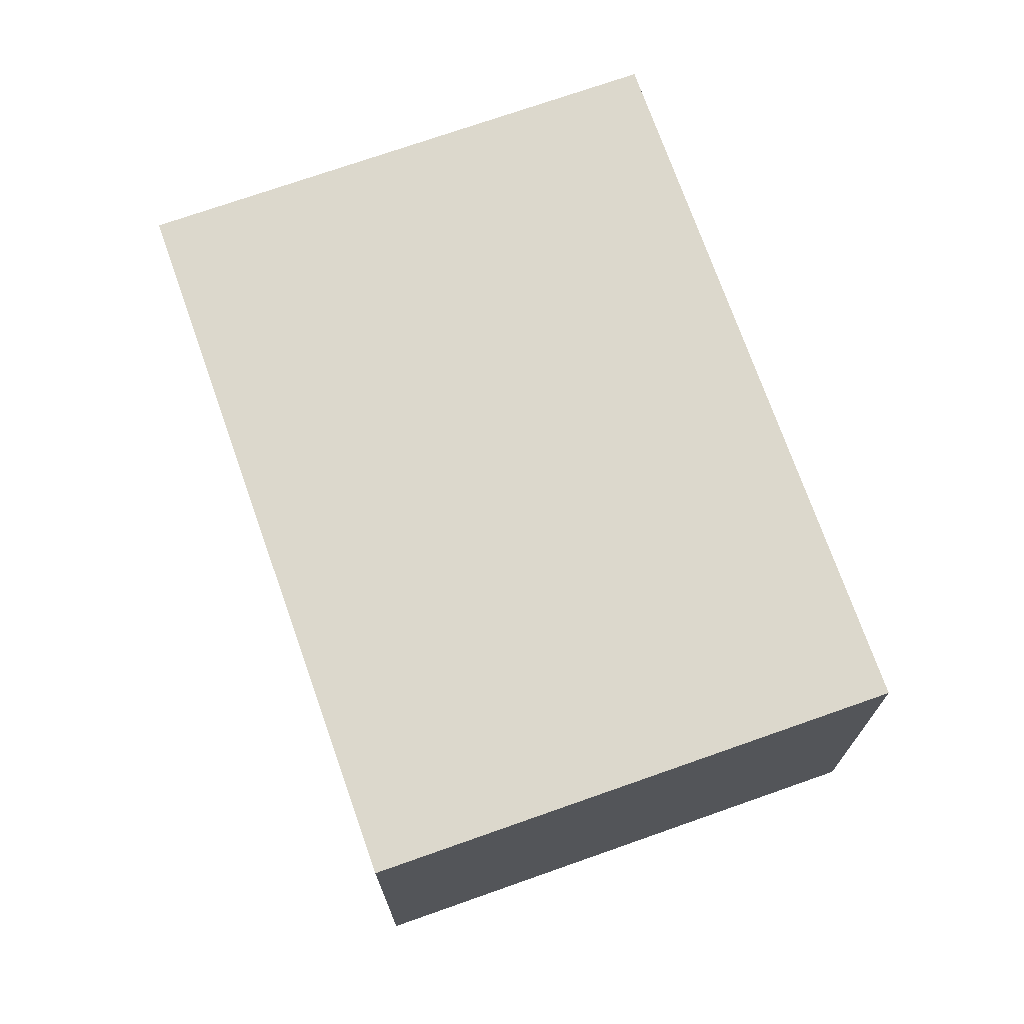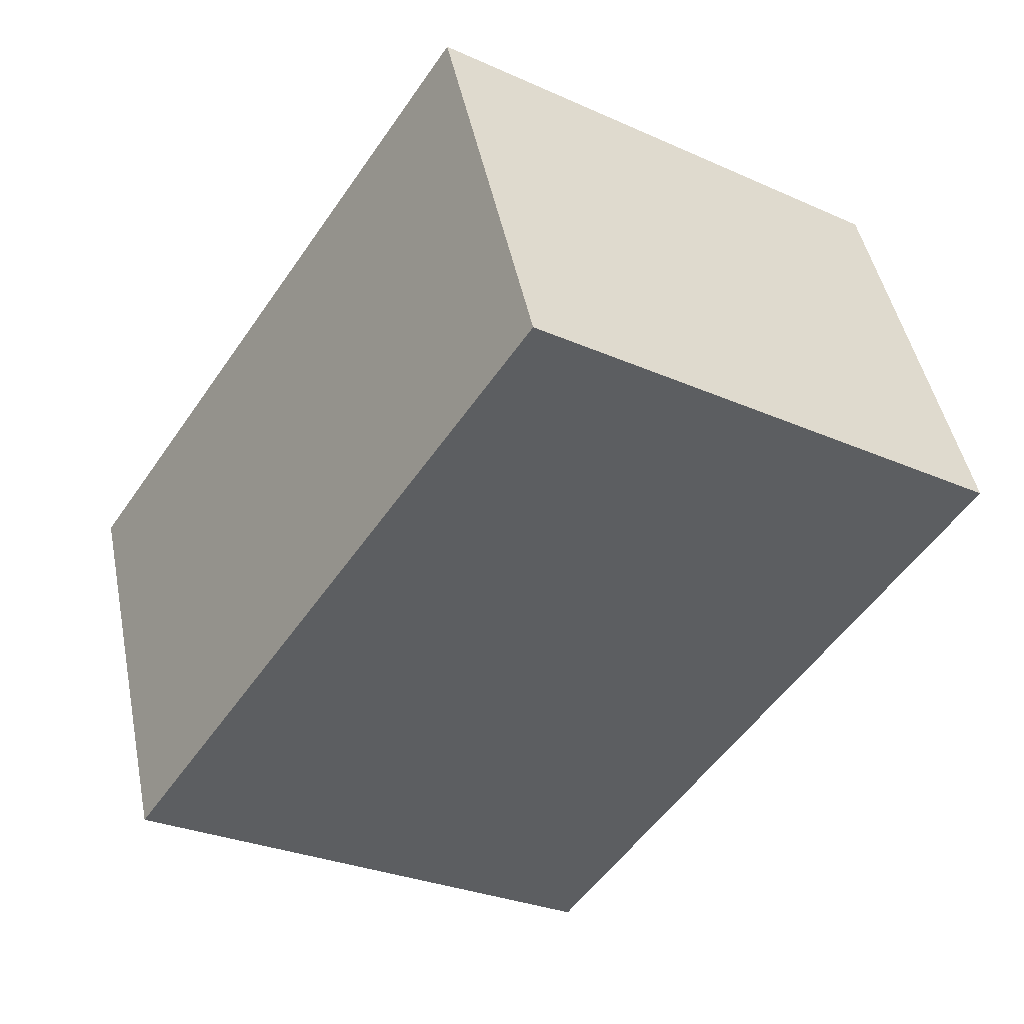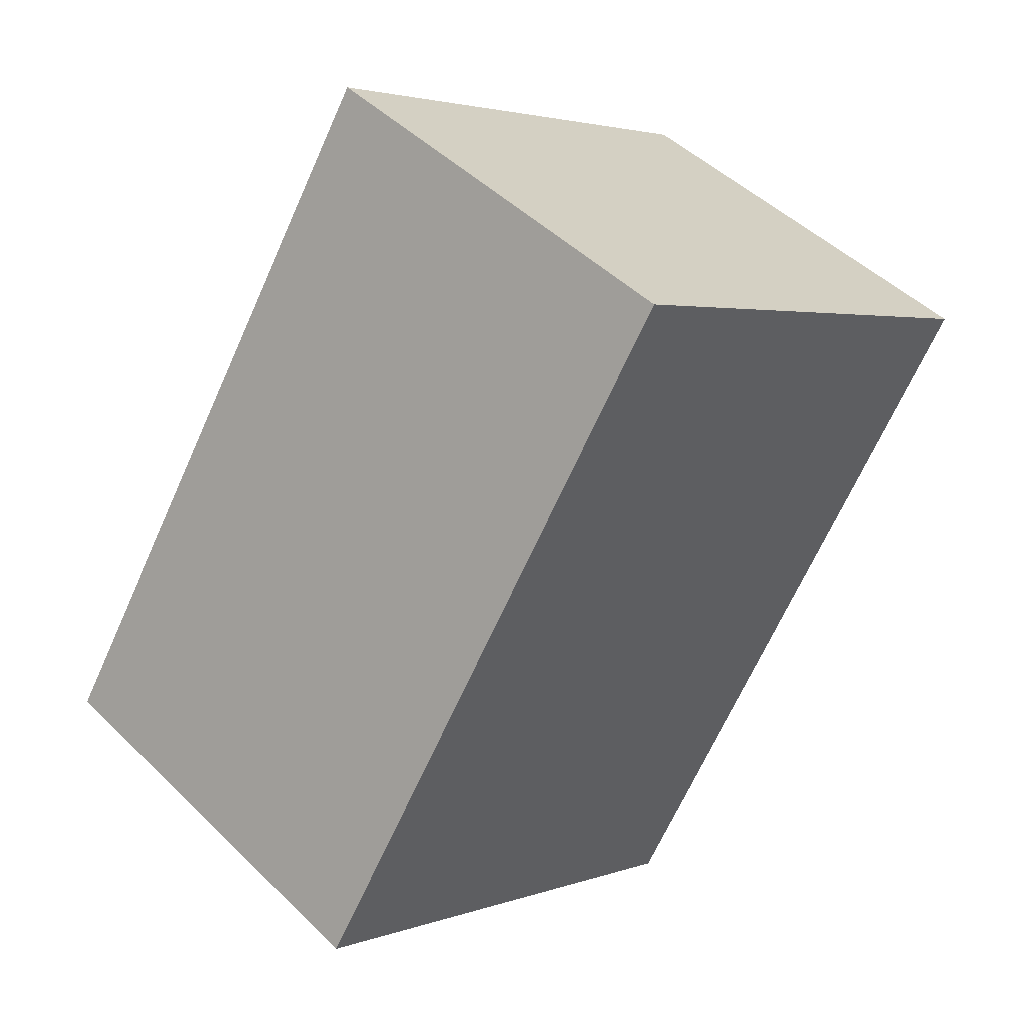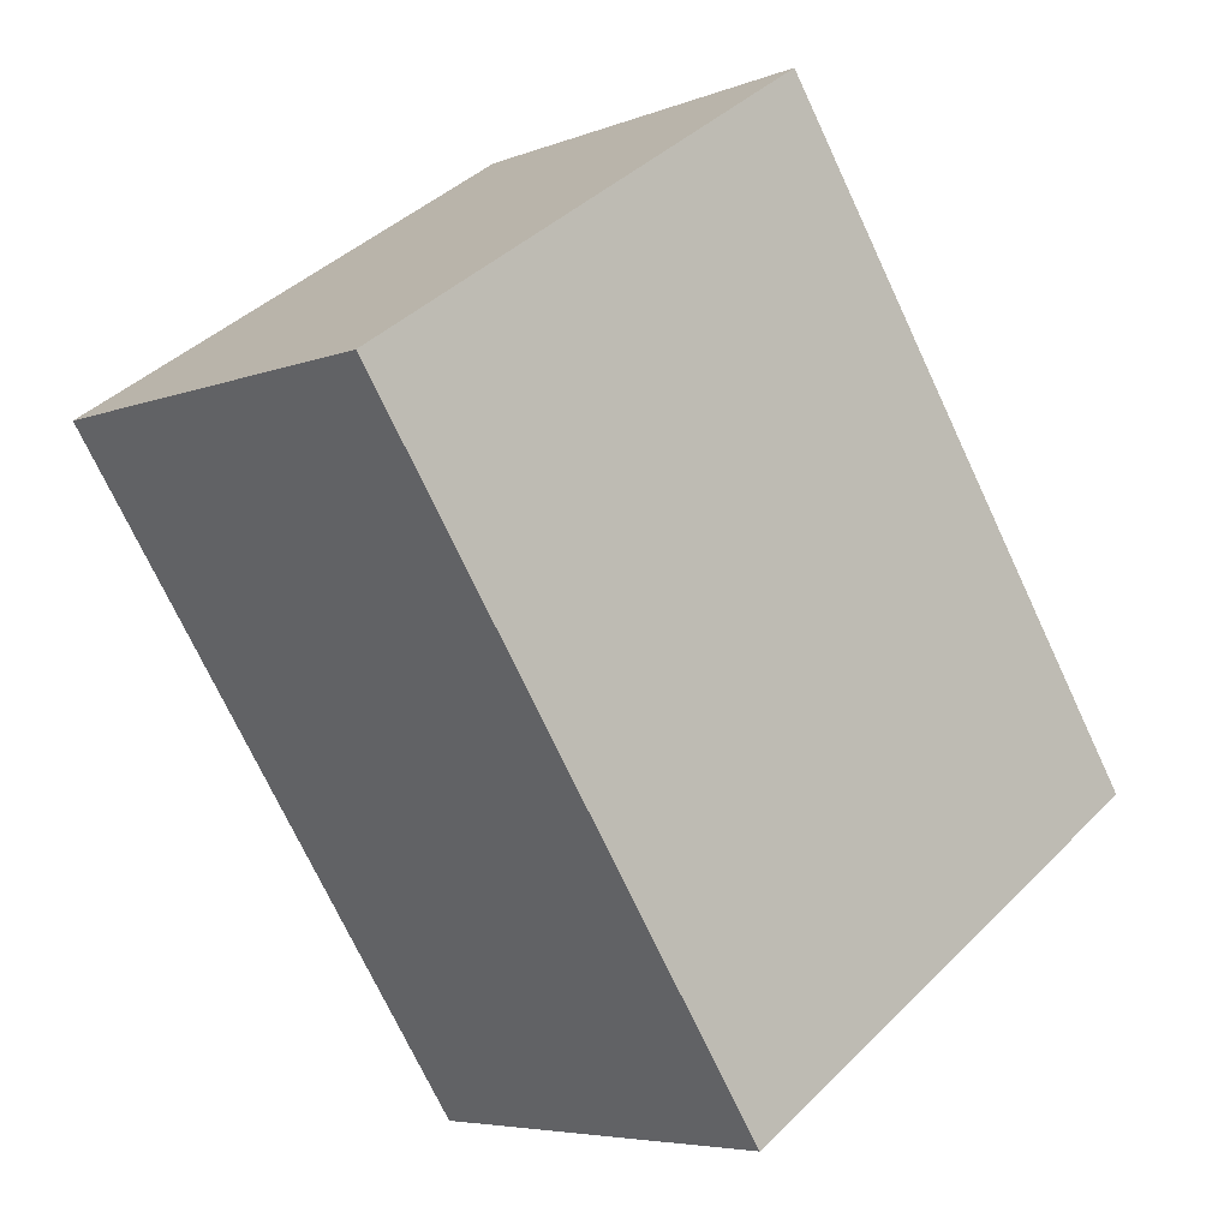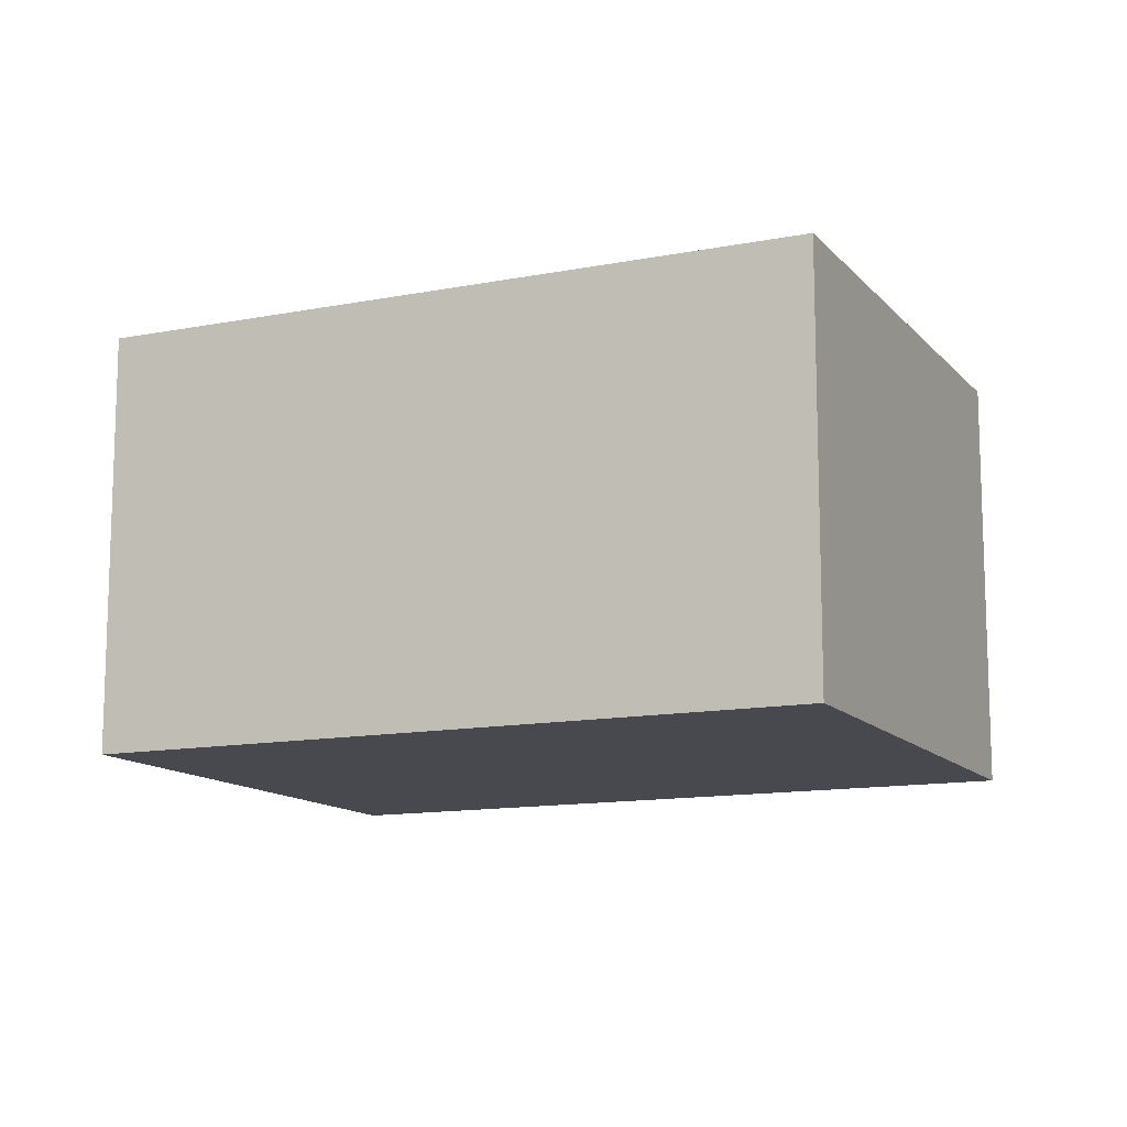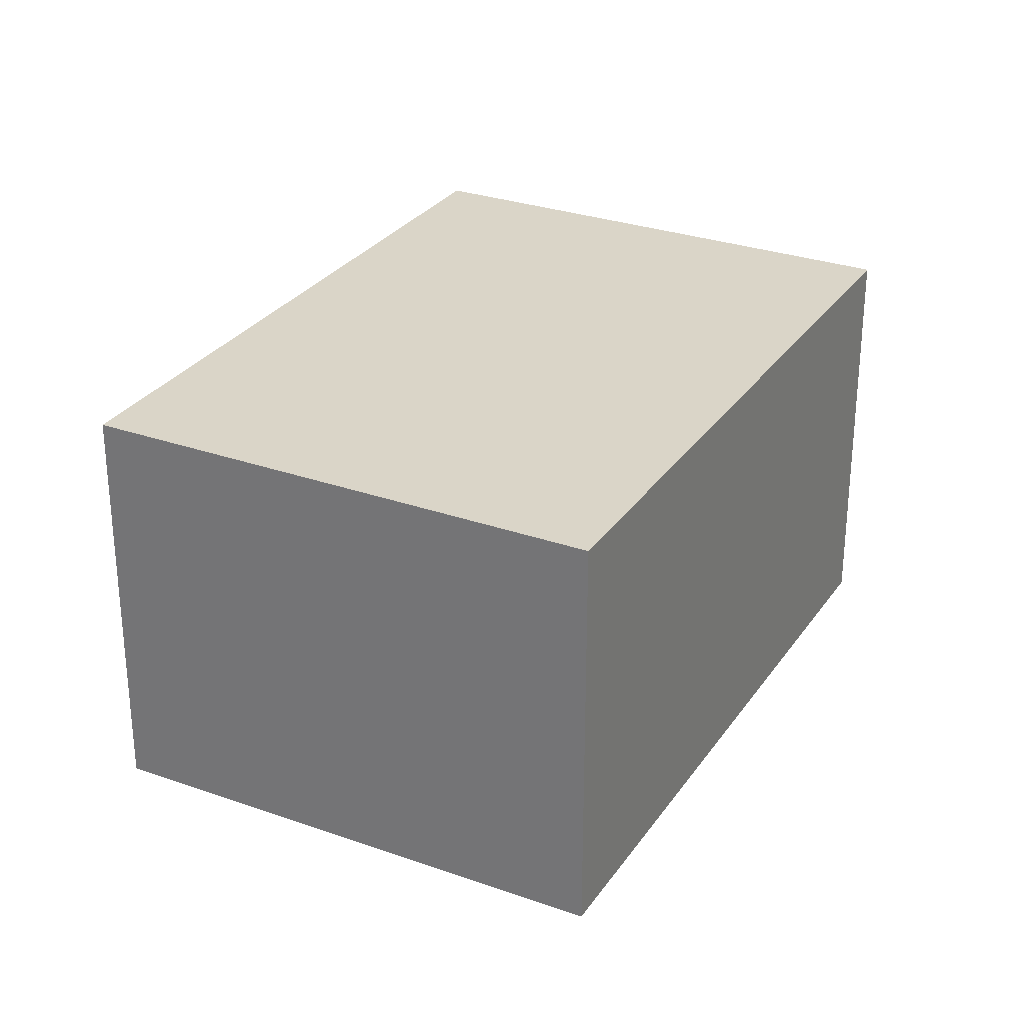
<metadata>
{"format":"obj","ext":"obj","renderer":"f3d","projection":"perspective","resolution":1024,"background":"white","views":[{"elev":72.7,"azim":-53.0,"up":"+Y"},{"elev":46.5,"azim":168.7,"up":"+Z"},{"elev":47.4,"azim":137.5,"up":"+Z"},{"elev":-5.6,"azim":-40.1,"up":"+Z"},{"elev":-12.6,"azim":-99.0,"up":"+Y"},{"elev":29.1,"azim":174.2,"up":"+Y"}]}
</metadata>
<code>
v  0 2.269 1.389e-16
v  4.625 2.269 -1.678
v  2.187 2.269 -3.296
v  2.438 2.269 1.618
v  2.187 2.018e-16 -3.296
v  0 0 0
v  2.438 -9.907e-17 1.618
v  4.625 1.027e-16 -1.678
g defaultobject
f 1 2 3
f 2 1 4
f 5 1 3
f 1 5 6
f 6 4 1
f 4 6 7
f 7 2 4
f 2 7 8
f 8 3 2
f 3 8 5
f 8 6 5
f 6 8 7

</code>
